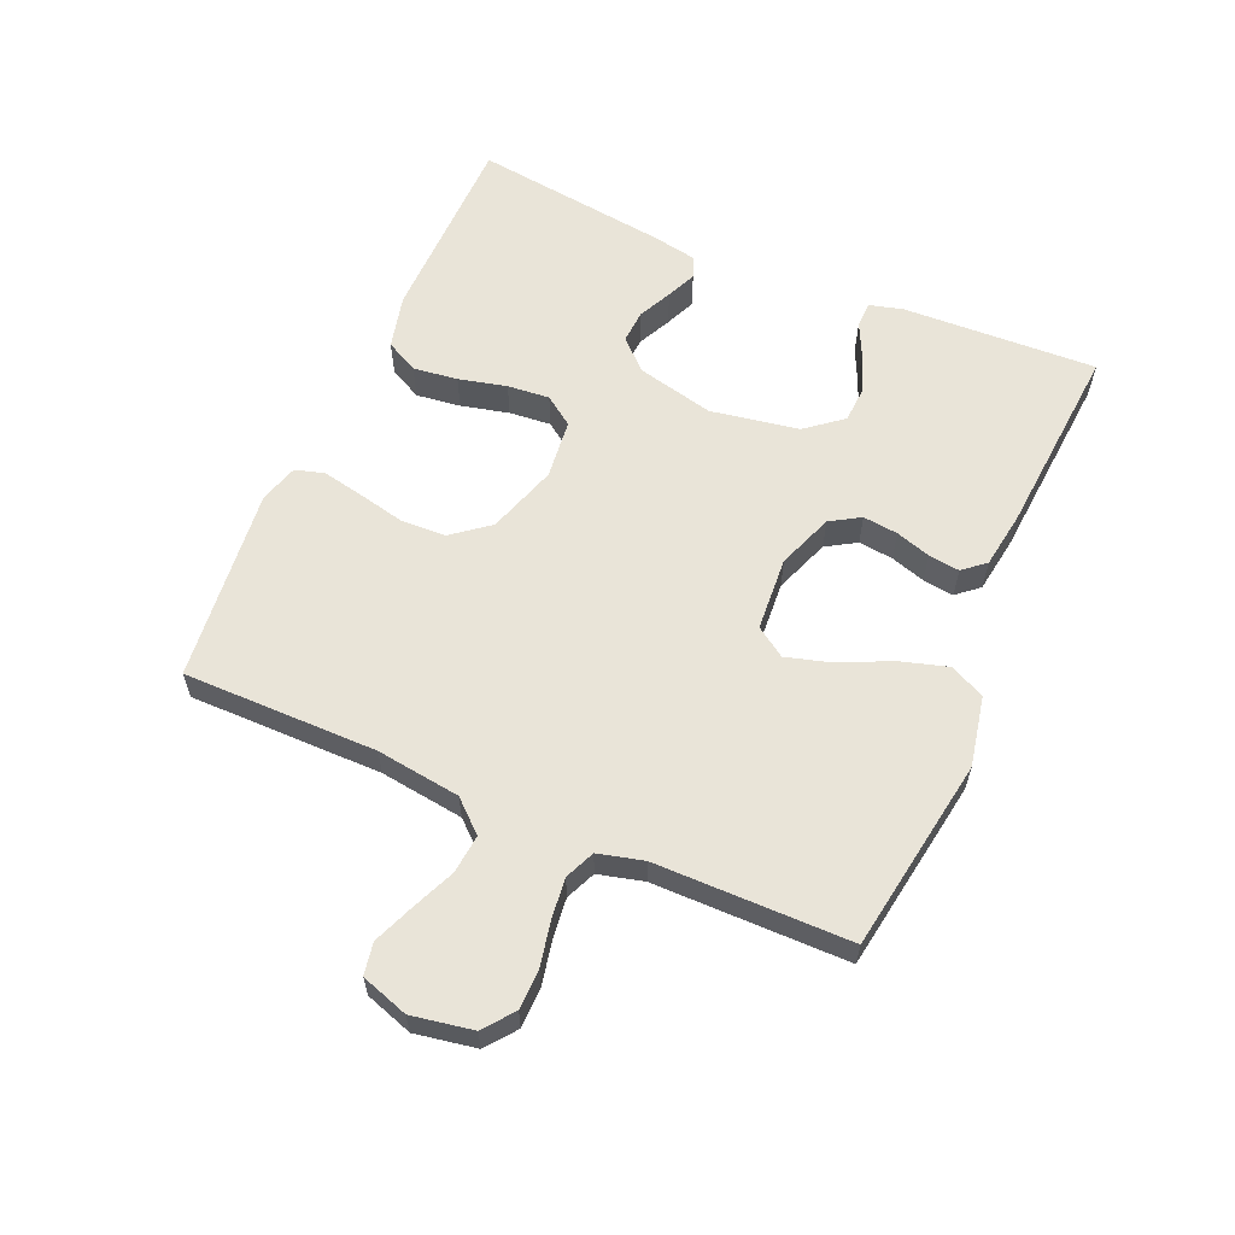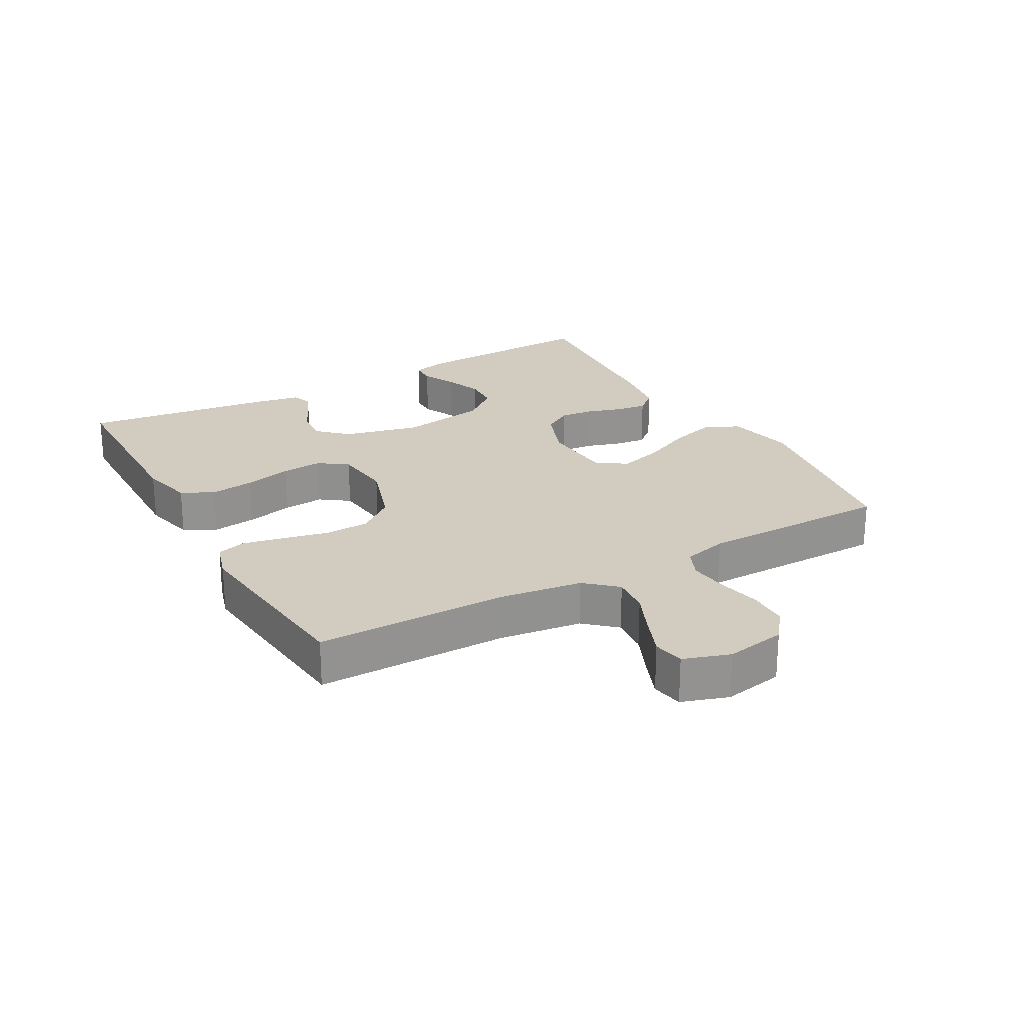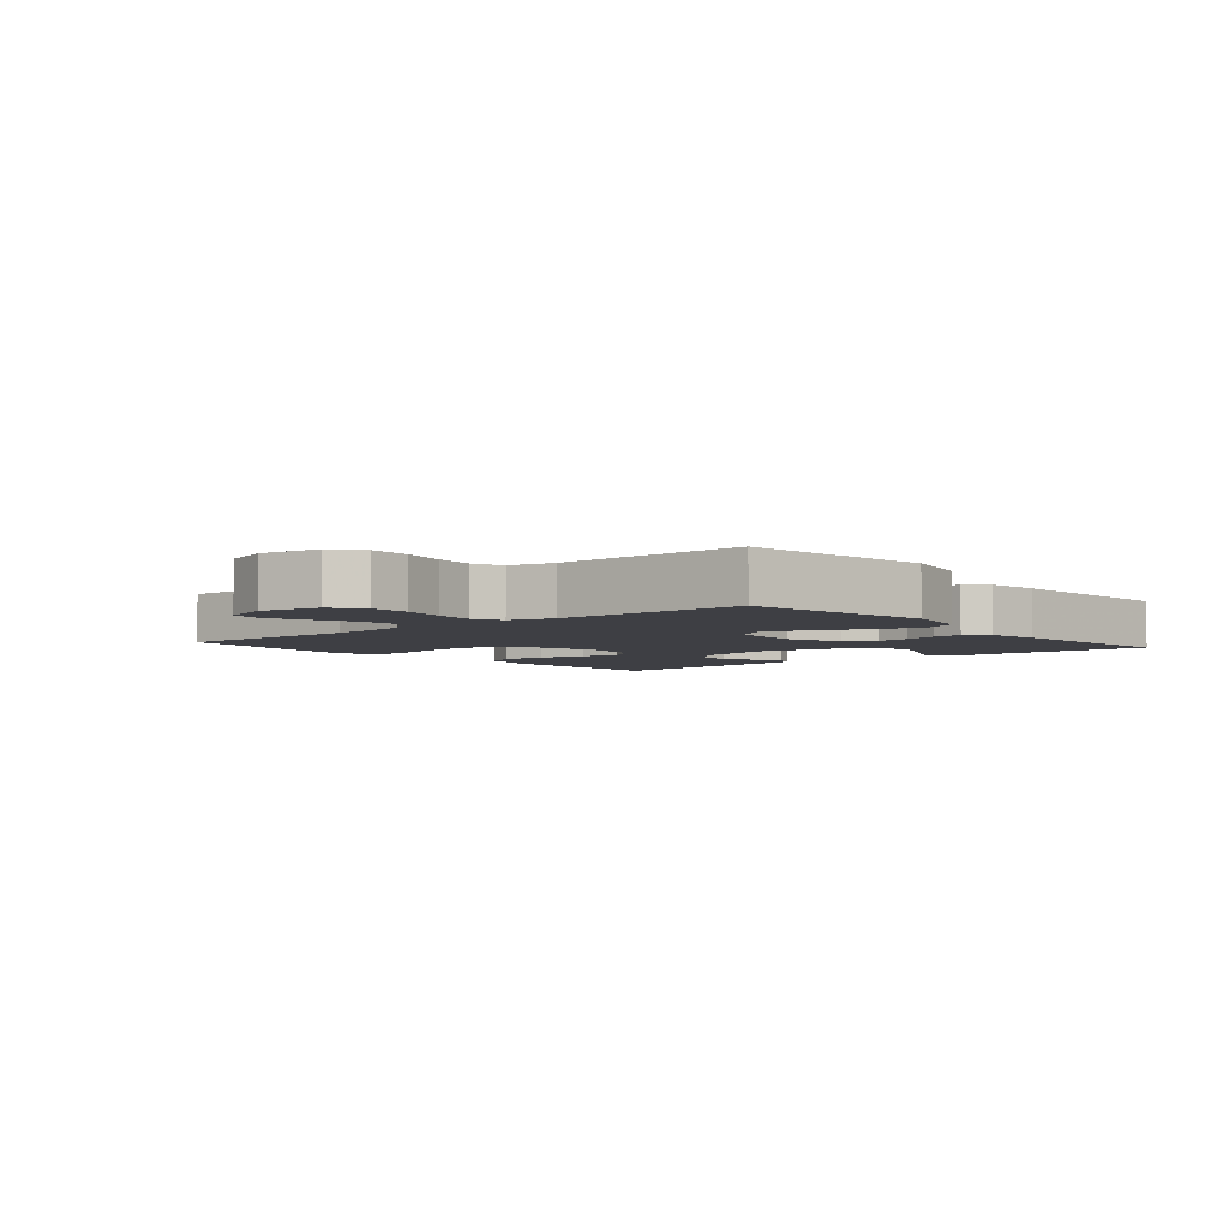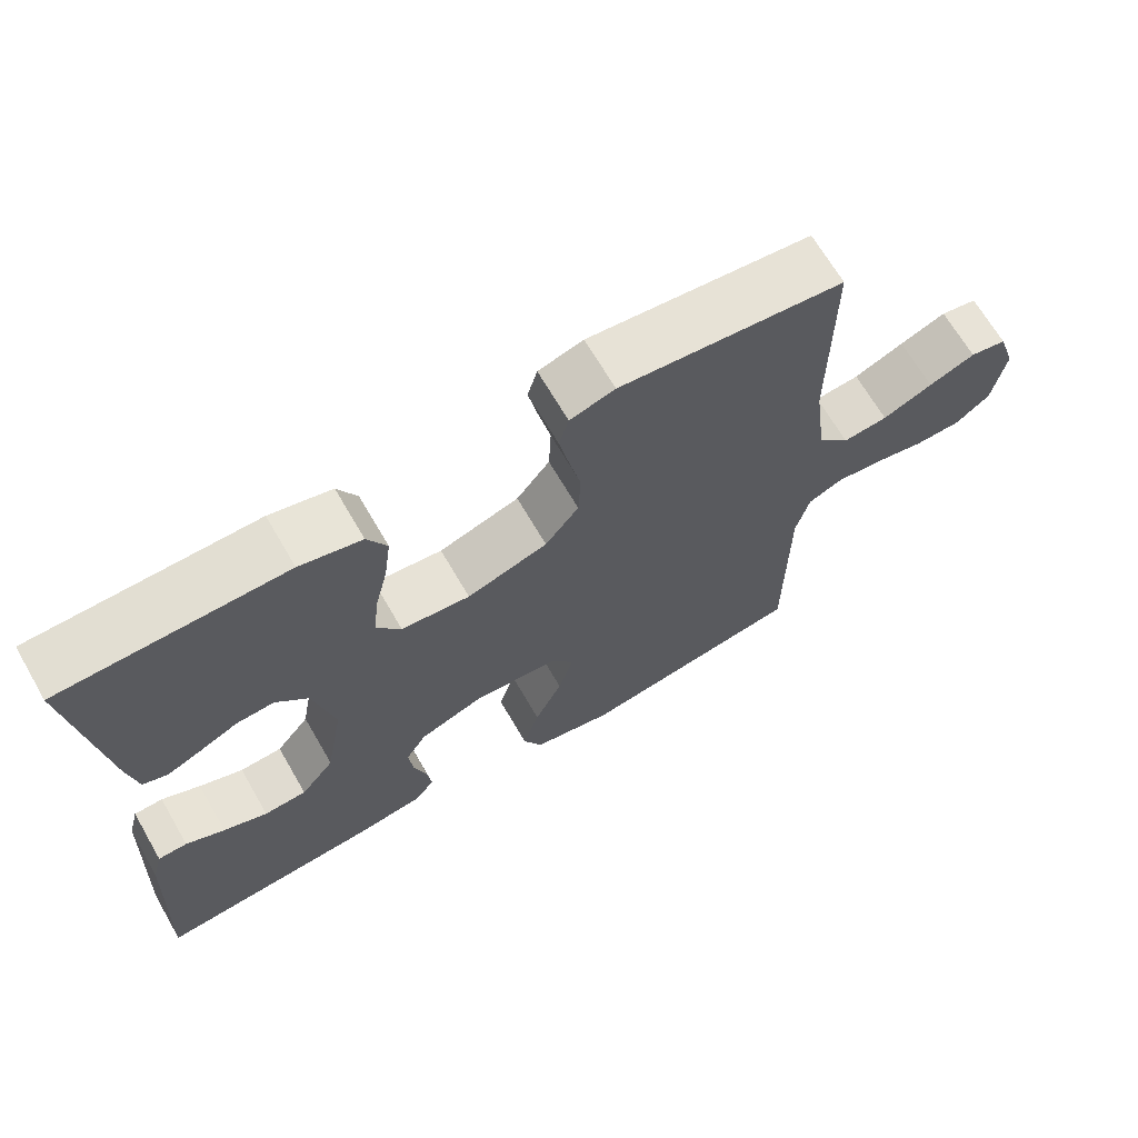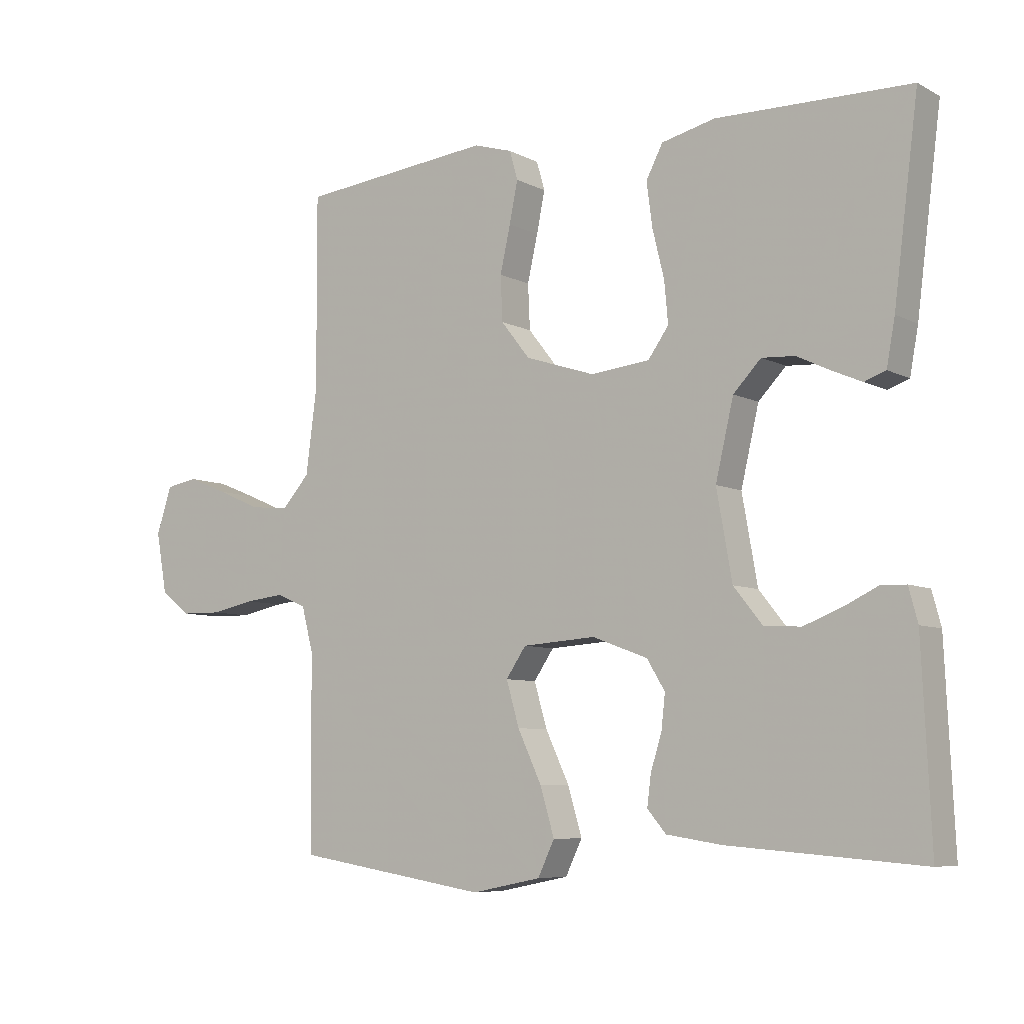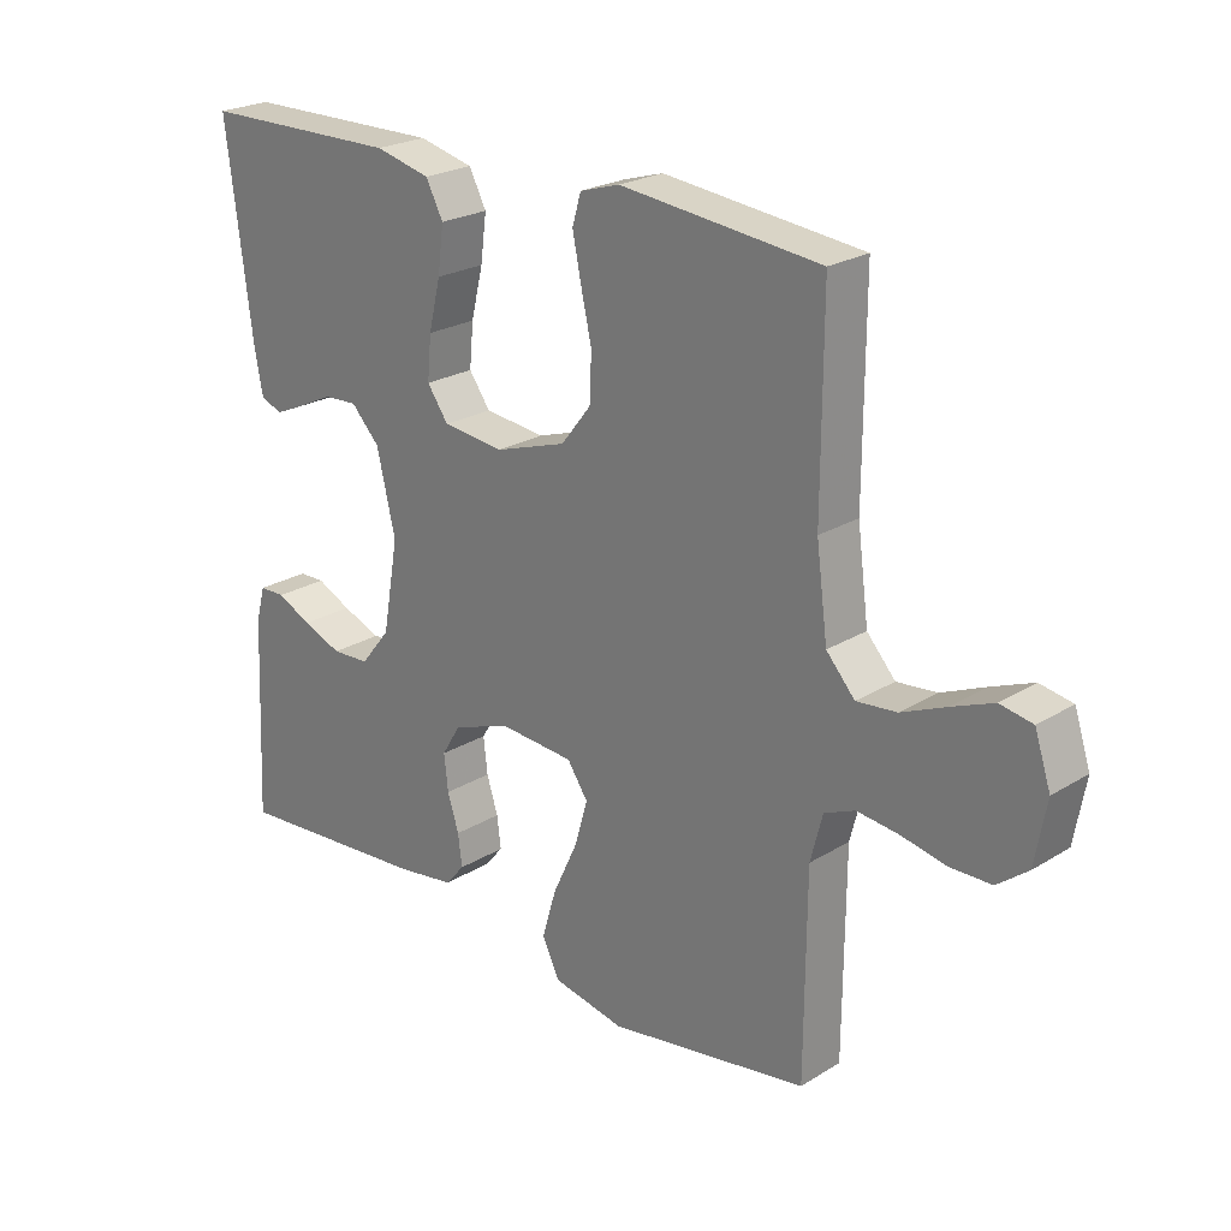
<metadata>
{"format":"obj","ext":"obj","renderer":"f3d","projection":"perspective","resolution":1024,"background":"white","views":[{"elev":60.6,"azim":113.5,"up":"+Y"},{"elev":23.9,"azim":60.8,"up":"+Y"},{"elev":-4.5,"azim":130.1,"up":"+Y"},{"elev":67.4,"azim":-30.1,"up":"+Z"},{"elev":-7.0,"azim":-145.2,"up":"+Z"},{"elev":23.5,"azim":44.2,"up":"+Z"}]}
</metadata>
<code>
v -0.5 0.07 0.5
v -0.2 0.07 0.504
v -0.117 0.07 0.484
v -0.091 0.07 0.434
v -0.1 0.07 0.365
v -0.118 0.07 0.291
v -0.124 0.07 0.226
v -0.092 0.07 0.181
v 0 0.07 0.171
v 0.108 0.07 0.206
v 0.153 0.07 0.263
v 0.156 0.07 0.333
v 0.14 0.07 0.405
v 0.127 0.07 0.469
v 0.14 0.07 0.514
v 0.2 0.07 0.532
v 0.5 0.07 0.5
v 0.499 0.07 0.2
v 0.516 0.07 0.07
v 0.559 0.07 0.022
v 0.619 0.07 0.028
v 0.686 0.07 0.057
v 0.748 0.07 0.082
v 0.797 0.07 0.073
v 0.821 0.07 0
v 0.804 0.07 -0.094
v 0.758 0.07 -0.13
v 0.696 0.07 -0.131
v 0.628 0.07 -0.117
v 0.566 0.07 -0.11
v 0.52 0.07 -0.13
v 0.502 0.07 -0.2
v 0.5 0.07 -0.5
v 0.2 0.07 -0.548
v 0.092 0.07 -0.526
v 0.066 0.07 -0.472
v 0.088 0.07 -0.398
v 0.125 0.07 -0.319
v 0.145 0.07 -0.25
v 0.114 0.07 -0.204
v 0 0.07 -0.196
v -0.086 0.07 -0.228
v -0.114 0.07 -0.274
v -0.108 0.07 -0.328
v -0.091 0.07 -0.382
v -0.085 0.07 -0.43
v -0.114 0.07 -0.464
v -0.2 0.07 -0.477
v -0.5 0.07 -0.5
v -0.486 0.07 -0.2
v -0.472 0.07 -0.148
v -0.433 0.07 -0.147
v -0.381 0.07 -0.172
v -0.322 0.07 -0.195
v -0.265 0.07 -0.192
v -0.22 0.07 -0.136
v -0.196 0.07 0
v -0.224 0.07 0.12
v -0.267 0.07 0.165
v -0.318 0.07 0.162
v -0.37 0.07 0.137
v -0.416 0.07 0.117
v -0.449 0.07 0.129
v -0.462 0.07 0.2
v -0.5 0 0.5
v -0.2 0 0.504
v -0.117 0 0.484
v -0.091 0 0.434
v -0.1 0 0.365
v -0.118 0 0.291
v -0.124 0 0.226
v -0.092 0 0.181
v 0 0 0.171
v 0.108 0 0.206
v 0.153 0 0.263
v 0.156 0 0.333
v 0.14 0 0.405
v 0.127 0 0.469
v 0.14 0 0.514
v 0.2 0 0.532
v 0.5 0 0.5
v 0.499 0 0.2
v 0.516 0 0.07
v 0.559 0 0.022
v 0.619 0 0.028
v 0.686 0 0.057
v 0.748 0 0.082
v 0.797 0 0.073
v 0.821 0 0
v 0.804 0 -0.094
v 0.758 0 -0.13
v 0.696 0 -0.131
v 0.628 0 -0.117
v 0.566 0 -0.11
v 0.52 0 -0.13
v 0.502 0 -0.2
v 0.5 0 -0.5
v 0.2 0 -0.548
v 0.092 0 -0.526
v 0.066 0 -0.472
v 0.088 0 -0.398
v 0.125 0 -0.319
v 0.145 0 -0.25
v 0.114 0 -0.204
v 0 0 -0.196
v -0.086 0 -0.228
v -0.114 0 -0.274
v -0.108 0 -0.328
v -0.091 0 -0.382
v -0.085 0 -0.43
v -0.114 0 -0.464
v -0.2 0 -0.477
v -0.5 0 -0.5
v -0.486 0 -0.2
v -0.472 0 -0.148
v -0.433 0 -0.147
v -0.381 0 -0.172
v -0.322 0 -0.195
v -0.265 0 -0.192
v -0.22 0 -0.136
v -0.196 0 0
v -0.224 0 0.12
v -0.267 0 0.165
v -0.318 0 0.162
v -0.37 0 0.137
v -0.416 0 0.117
v -0.449 0 0.129
v -0.462 0 0.2
f 60 61 62 63
f 60 63 64 1
f 50 51 52 53
f 50 53 54
f 49 50 54
f 48 49 54 55
f 44 45 46 47
f 43 44 47 48
f 35 36 37 38
f 35 38 39
f 32 33 34 35
f 31 32 35 39
f 30 31 39 40
f 26 27 28 29
f 26 29 30
f 25 26 30
f 21 22 23 24
f 21 24 25 30
f 15 16 17 18
f 15 18 19
f 12 13 14 15
f 12 15 19
f 11 12 19 20
f 3 4 5 6
f 3 6 7
f 2 3 7
f 59 60 1 2
f 58 59 2 7
f 57 58 7 8
f 56 57 8 9
f 43 48 55 56
f 42 43 56 9
f 41 42 9 10
f 20 21 30 40
f 20 40 41
f 10 11 20 41
f 127 126 125 124
f 65 128 127 124
f 117 116 115 114
f 118 117 114
f 118 114 113
f 119 118 113 112
f 111 110 109 108
f 112 111 108 107
f 102 101 100 99
f 103 102 99
f 99 98 97 96
f 103 99 96 95
f 104 103 95 94
f 93 92 91 90
f 94 93 90
f 94 90 89
f 88 87 86 85
f 94 89 88 85
f 82 81 80 79
f 83 82 79
f 79 78 77 76
f 83 79 76
f 84 83 76 75
f 70 69 68 67
f 71 70 67
f 71 67 66
f 66 65 124 123
f 71 66 123 122
f 72 71 122 121
f 73 72 121 120
f 120 119 112 107
f 73 120 107 106
f 74 73 106 105
f 104 94 85 84
f 105 104 84
f 105 84 75 74
f 1 65 66 2
f 2 66 67 3
f 3 67 68 4
f 4 68 69 5
f 5 69 70 6
f 6 70 71 7
f 7 71 72 8
f 8 72 73 9
f 9 73 74 10
f 10 74 75 11
f 11 75 76 12
f 12 76 77 13
f 13 77 78 14
f 14 78 79 15
f 15 79 80 16
f 16 80 81 17
f 17 81 82 18
f 18 82 83 19
f 19 83 84 20
f 20 84 85 21
f 21 85 86 22
f 22 86 87 23
f 23 87 88 24
f 24 88 89 25
f 25 89 90 26
f 26 90 91 27
f 27 91 92 28
f 28 92 93 29
f 29 93 94 30
f 30 94 95 31
f 31 95 96 32
f 32 96 97 33
f 33 97 98 34
f 34 98 99 35
f 35 99 100 36
f 36 100 101 37
f 37 101 102 38
f 38 102 103 39
f 39 103 104 40
f 40 104 105 41
f 41 105 106 42
f 42 106 107 43
f 43 107 108 44
f 44 108 109 45
f 45 109 110 46
f 46 110 111 47
f 47 111 112 48
f 48 112 113 49
f 49 113 114 50
f 50 114 115 51
f 51 115 116 52
f 52 116 117 53
f 53 117 118 54
f 54 118 119 55
f 55 119 120 56
f 56 120 121 57
f 57 121 122 58
f 58 122 123 59
f 59 123 124 60
f 60 124 125 61
f 61 125 126 62
f 62 126 127 63
f 63 127 128 64
f 64 128 65 1

</code>
